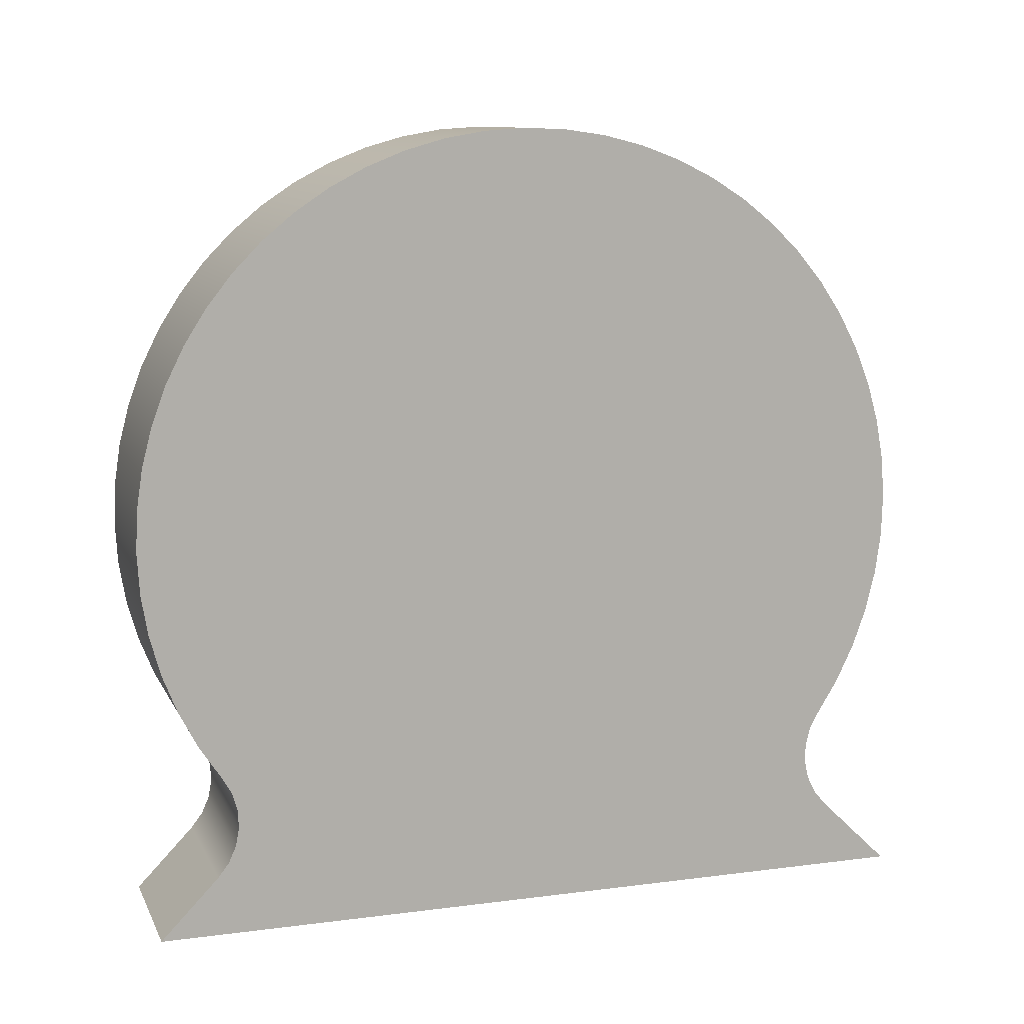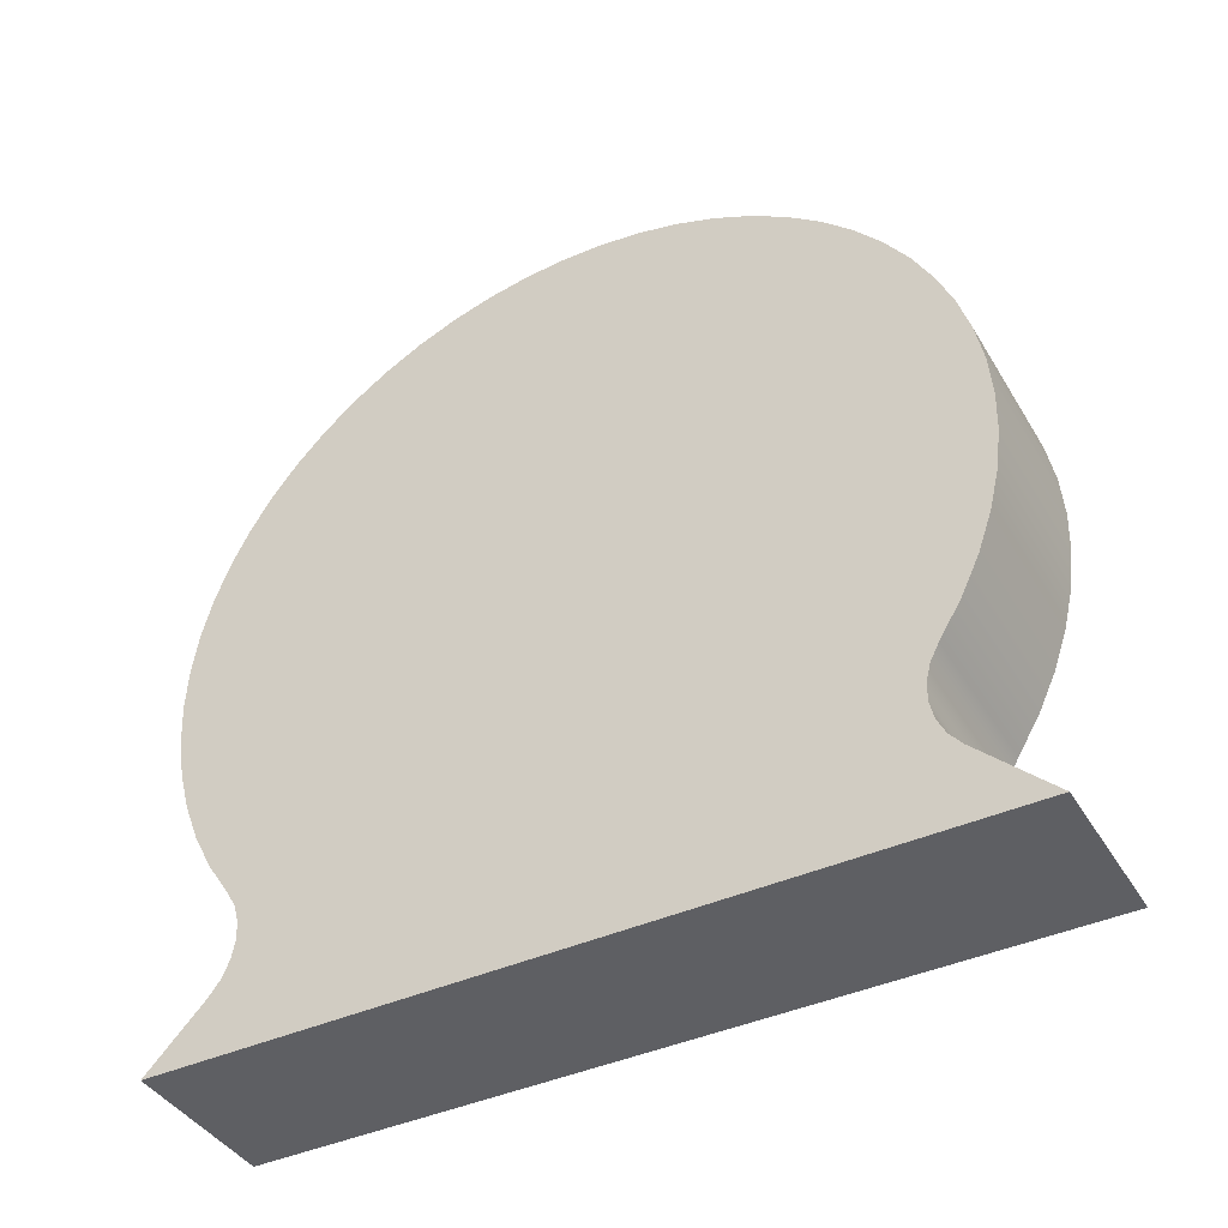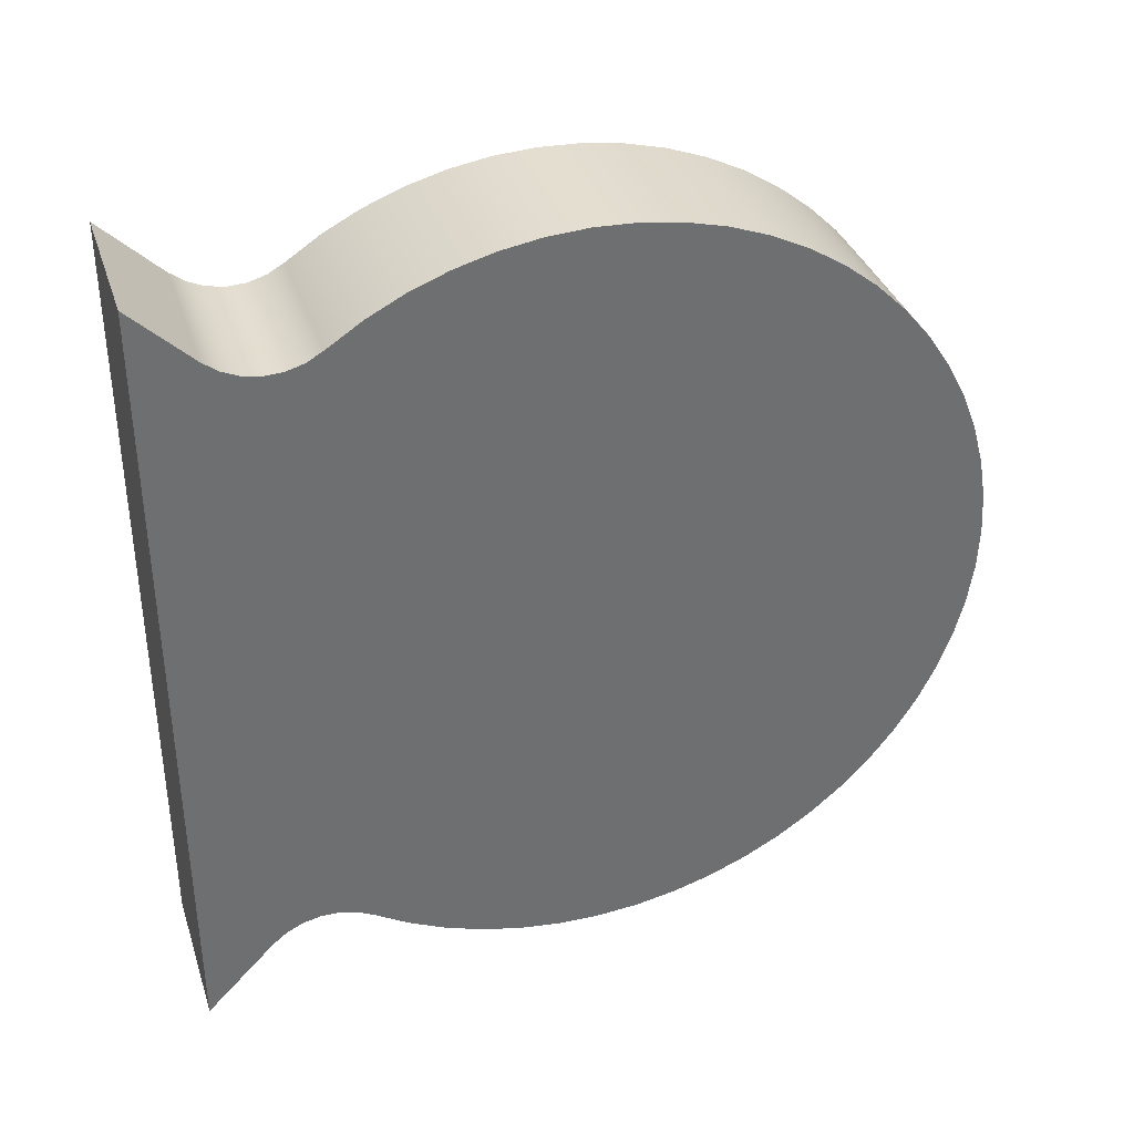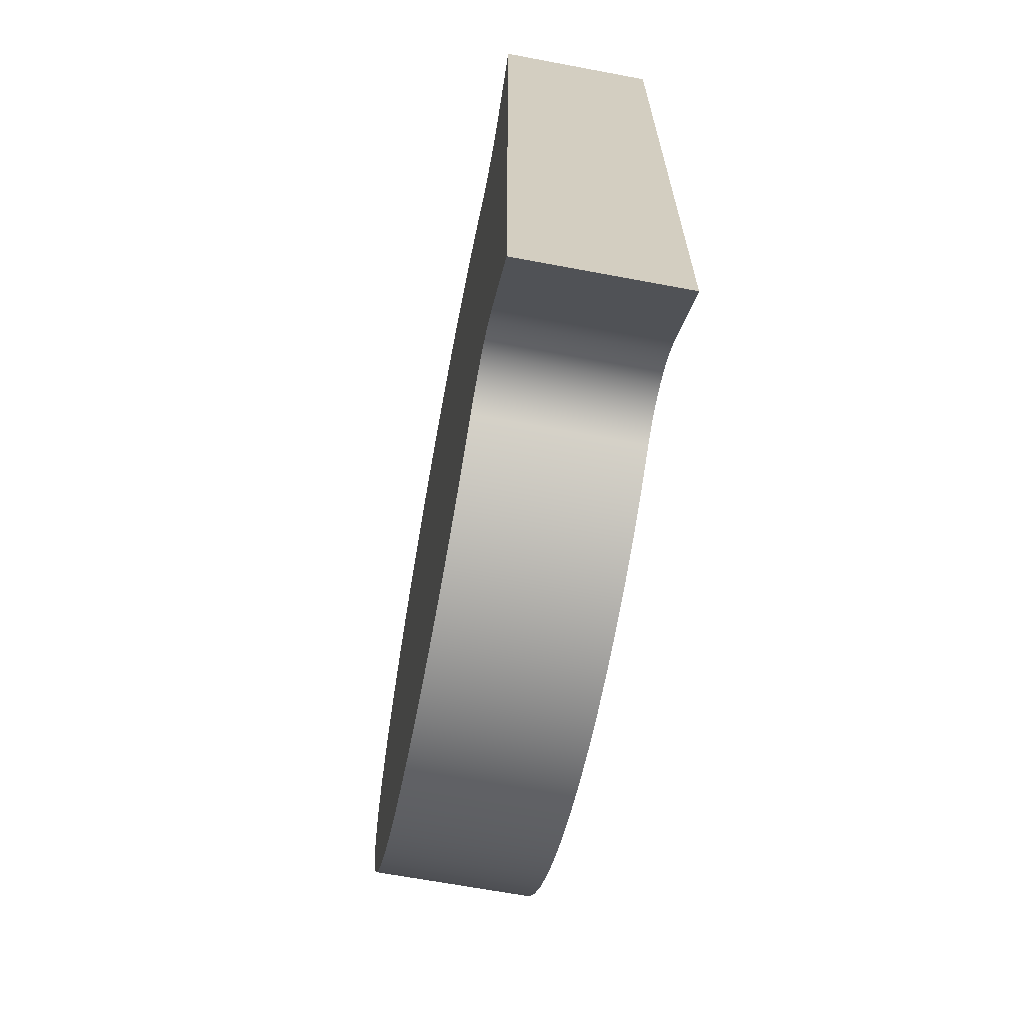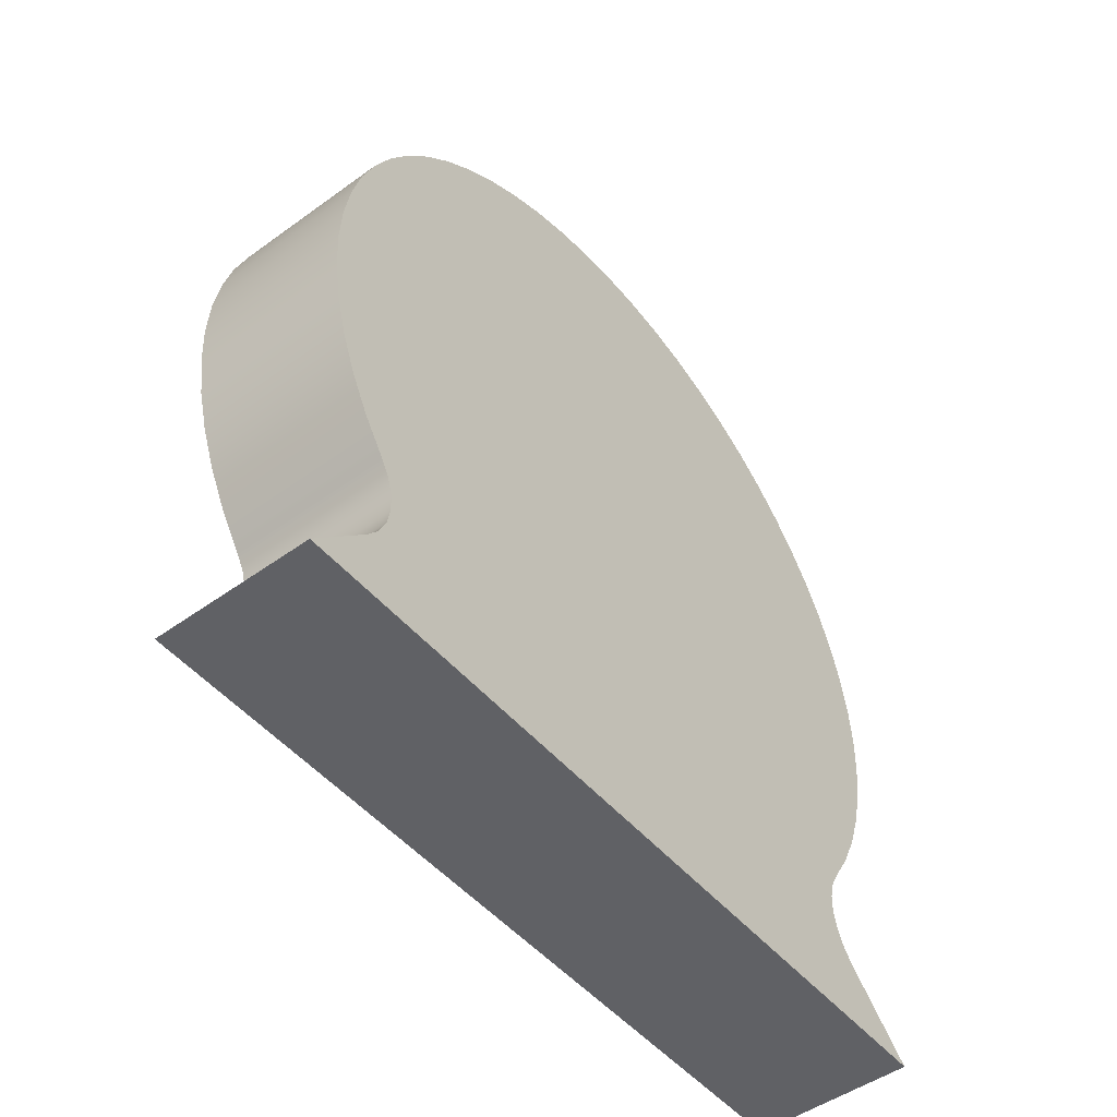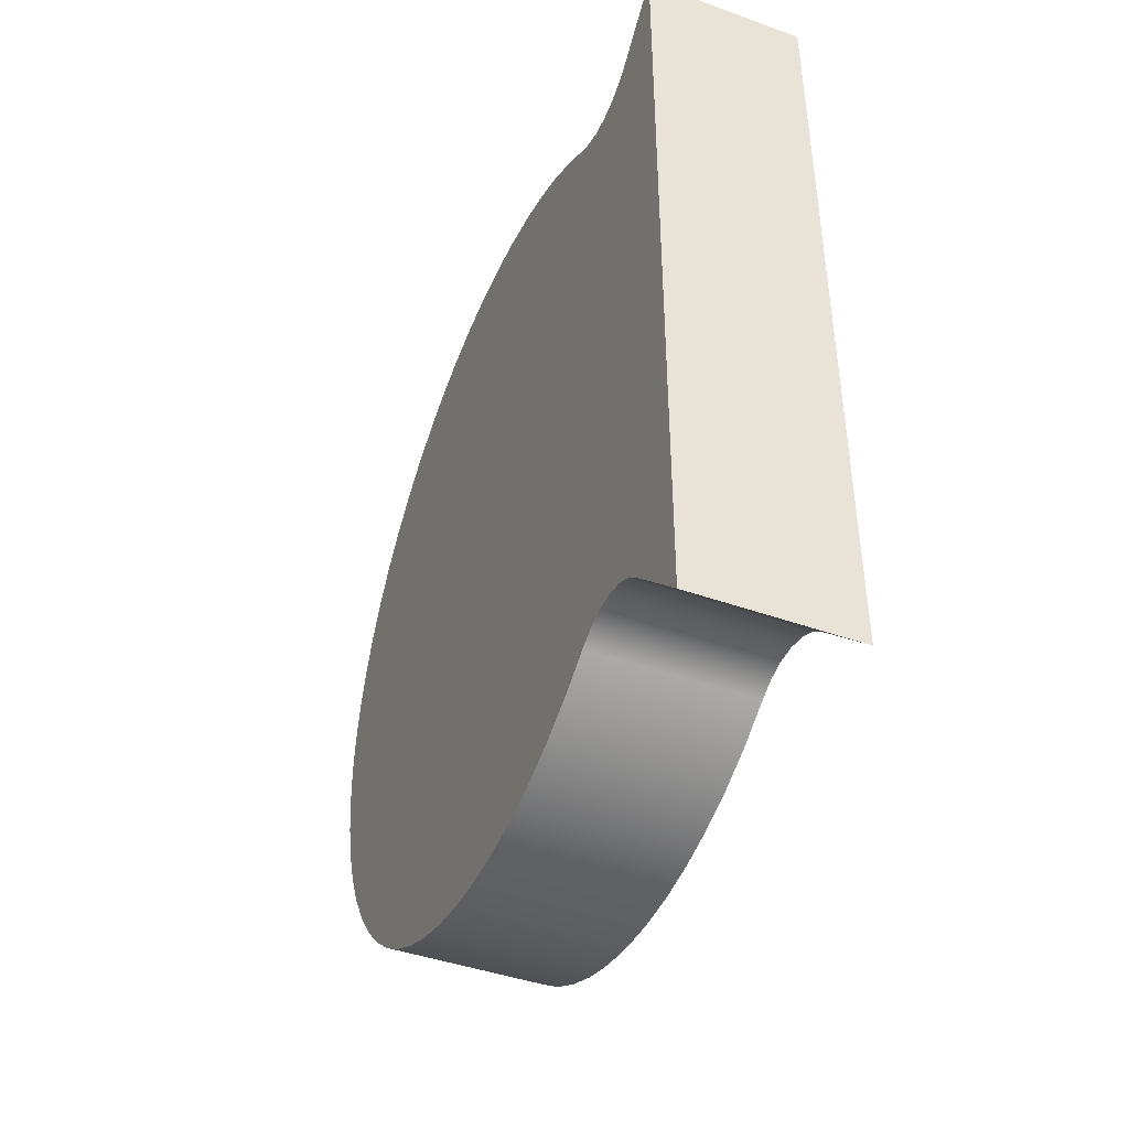
<metadata>
{"format":"obj","ext":"obj","renderer":"f3d","projection":"perspective","resolution":1024,"background":"white","views":[{"elev":10.8,"azim":-107.9,"up":"+Z"},{"elev":-41.5,"azim":-61.3,"up":"+Z"},{"elev":35.9,"azim":-107.5,"up":"+Y"},{"elev":-66.0,"azim":169.3,"up":"+Y"},{"elev":-49.7,"azim":-141.5,"up":"+Z"},{"elev":-43.7,"azim":157.2,"up":"+Y"}]}
</metadata>
<code>
v 0 -13.44 1.091
v 0 -13.39 0.9881
v 0 -13.36 0.8751
v 0 -13.35 0.7584
v 0 -13.38 0.6444
v 0 -13.43 0.5393
v 0 -13.5 0.4489
v 1 -13.5 0.4489
v 1 -13.43 0.5393
v 1 -13.38 0.6444
v 1 -13.35 0.7584
v 1 -13.36 0.8751
v 1 -13.39 0.9881
v 1 -13.44 1.091
v 0 -9.365 1.031
v 0 -9.222 1.249
v 0 -9.103 1.48
v 0 -9.008 1.723
v 0 -8.939 1.974
v 0 -8.897 2.231
v 0 -8.881 2.491
v 0 -8.893 2.751
v 0 -8.932 3.008
v 0 -8.997 3.261
v 0 -9.088 3.505
v 0 -9.204 3.738
v 0 -9.344 3.958
v 0 -9.505 4.162
v 0 -9.688 4.348
v 0 -9.888 4.514
v 0 -10.1 4.659
v 0 -10.34 4.78
v 0 -10.58 4.876
v 0 -10.83 4.947
v 0 -11.08 4.992
v 0 -11.34 5.009
v 0 -11.6 4.999
v 0 -11.86 4.963
v 0 -12.12 4.899
v 0 -12.36 4.81
v 0 -12.59 4.696
v 0 -12.81 4.558
v 0 -13.02 4.397
v 0 -13.21 4.217
v 0 -13.38 4.017
v 0 -13.52 3.802
v 0 -13.64 3.572
v 0 -13.74 3.331
v 0 -13.82 3.081
v 0 -13.86 2.825
v 0 -13.88 2.565
v 0 -13.87 2.305
v 0 -13.84 2.046
v 0 -13.78 1.793
v 0 -13.69 1.548
v 0 -13.58 1.313
v 0 -13.44 1.091
v 1 -13.44 1.091
v 1 -13.58 1.313
v 1 -13.69 1.548
v 1 -13.78 1.793
v 1 -13.84 2.046
v 1 -13.87 2.305
v 1 -13.88 2.565
v 1 -13.86 2.825
v 1 -13.82 3.081
v 1 -13.74 3.331
v 1 -13.64 3.572
v 1 -13.52 3.802
v 1 -13.38 4.017
v 1 -13.21 4.217
v 1 -13.02 4.397
v 1 -12.81 4.558
v 1 -12.59 4.696
v 1 -12.36 4.81
v 1 -12.12 4.899
v 1 -11.86 4.963
v 1 -11.6 4.999
v 1 -11.34 5.009
v 1 -11.08 4.992
v 1 -10.83 4.947
v 1 -10.58 4.876
v 1 -10.34 4.78
v 1 -10.1 4.659
v 1 -9.888 4.514
v 1 -9.688 4.348
v 1 -9.505 4.162
v 1 -9.344 3.958
v 1 -9.204 3.738
v 1 -9.088 3.505
v 1 -8.997 3.261
v 1 -8.932 3.008
v 1 -8.893 2.751
v 1 -8.881 2.491
v 1 -8.897 2.231
v 1 -8.939 1.974
v 1 -9.008 1.723
v 1 -9.103 1.48
v 1 -9.222 1.249
v 1 -9.365 1.031
v 0 -9.321 0.3869
v 0 -9.392 0.4795
v 0 -9.439 0.586
v 0 -9.461 0.7007
v 0 -9.455 0.8173
v 0 -9.423 0.9293
v 0 -9.365 1.031
v 1 -9.365 1.031
v 1 -9.423 0.9293
v 1 -9.455 0.8173
v 1 -9.461 0.7007
v 1 -9.439 0.586
v 1 -9.392 0.4795
v 1 -9.321 0.3869
v 0 -8.955 0.01038
v 0 -9.321 0.3869
v 1 -9.321 0.3869
v 1 -8.955 0.01038
v 0 -13.96 0.01038
v 0 -8.955 0.01038
v 1 -8.955 0.01038
v 1 -13.96 0.01038
v 0 -13.5 0.4489
v 0 -13.96 0.01038
v 1 -13.96 0.01038
v 1 -13.5 0.4489
v 1 -13.5 0.4489
v 1 -13.96 0.01038
v 1 -8.955 0.01038
v 1 -9.321 0.3869
v 1 -9.392 0.4795
v 1 -9.439 0.586
v 1 -9.461 0.7007
v 1 -9.455 0.8173
v 1 -9.423 0.9293
v 1 -9.365 1.031
v 1 -9.222 1.249
v 1 -9.103 1.48
v 1 -9.008 1.723
v 1 -8.939 1.974
v 1 -8.897 2.231
v 1 -8.881 2.491
v 1 -8.893 2.751
v 1 -8.932 3.008
v 1 -8.997 3.261
v 1 -9.088 3.505
v 1 -9.204 3.738
v 1 -9.344 3.958
v 1 -9.505 4.162
v 1 -9.688 4.348
v 1 -9.888 4.514
v 1 -10.1 4.659
v 1 -10.34 4.78
v 1 -10.58 4.876
v 1 -10.83 4.947
v 1 -11.08 4.992
v 1 -11.34 5.009
v 1 -11.6 4.999
v 1 -11.86 4.963
v 1 -12.12 4.899
v 1 -12.36 4.81
v 1 -12.59 4.696
v 1 -12.81 4.558
v 1 -13.02 4.397
v 1 -13.21 4.217
v 1 -13.38 4.017
v 1 -13.52 3.802
v 1 -13.64 3.572
v 1 -13.74 3.331
v 1 -13.82 3.081
v 1 -13.86 2.825
v 1 -13.88 2.565
v 1 -13.87 2.305
v 1 -13.84 2.046
v 1 -13.78 1.793
v 1 -13.69 1.548
v 1 -13.58 1.313
v 1 -13.44 1.091
v 1 -13.39 0.9881
v 1 -13.36 0.8751
v 1 -13.35 0.7584
v 1 -13.38 0.6444
v 1 -13.43 0.5393
v 0 -13.96 0.01038
v 0 -13.5 0.4489
v 0 -13.43 0.5393
v 0 -13.38 0.6444
v 0 -13.35 0.7584
v 0 -13.36 0.8751
v 0 -13.39 0.9881
v 0 -13.44 1.091
v 0 -13.58 1.313
v 0 -13.69 1.548
v 0 -13.78 1.793
v 0 -13.84 2.046
v 0 -13.87 2.305
v 0 -13.88 2.565
v 0 -13.86 2.825
v 0 -13.82 3.081
v 0 -13.74 3.331
v 0 -13.64 3.572
v 0 -13.52 3.802
v 0 -13.38 4.017
v 0 -13.21 4.217
v 0 -13.02 4.397
v 0 -12.81 4.558
v 0 -12.59 4.696
v 0 -12.36 4.81
v 0 -12.12 4.899
v 0 -11.86 4.963
v 0 -11.6 4.999
v 0 -11.34 5.009
v 0 -11.08 4.992
v 0 -10.83 4.947
v 0 -10.58 4.876
v 0 -10.34 4.78
v 0 -10.1 4.659
v 0 -9.888 4.514
v 0 -9.688 4.348
v 0 -9.505 4.162
v 0 -9.344 3.958
v 0 -9.204 3.738
v 0 -9.088 3.505
v 0 -8.997 3.261
v 0 -8.932 3.008
v 0 -8.893 2.751
v 0 -8.881 2.491
v 0 -8.897 2.231
v 0 -8.939 1.974
v 0 -9.008 1.723
v 0 -9.103 1.48
v 0 -9.222 1.249
v 0 -9.365 1.031
v 0 -9.423 0.9293
v 0 -9.455 0.8173
v 0 -9.461 0.7007
v 0 -9.439 0.586
v 0 -9.392 0.4795
v 0 -9.321 0.3869
v 0 -8.955 0.01038
g 842d7b94-e356-11ea-81a4-54bf646e7e1f
f 14 1 13
f 13 1 2
f 13 2 12
f 12 2 3
f 12 3 11
f 11 3 4
f 11 4 10
f 10 4 5
f 10 5 9
f 9 5 6
f 9 6 8
f 8 6 7
g 842df0e2-e356-11ea-a898-54bf646e7e1f
f 100 15 99
f 99 15 16
f 99 16 98
f 98 16 17
f 98 17 97
f 97 17 18
f 97 18 96
f 96 18 19
f 96 19 95
f 95 19 20
f 95 20 94
f 94 20 21
f 94 21 93
f 93 21 22
f 93 22 92
f 92 22 23
f 92 23 91
f 91 23 24
f 91 24 90
f 90 24 25
f 90 25 89
f 89 25 26
f 89 26 88
f 88 26 27
f 88 27 87
f 87 27 28
f 87 28 86
f 86 28 29
f 86 29 85
f 85 29 30
f 85 30 84
f 84 30 31
f 84 31 83
f 83 31 32
f 83 32 82
f 82 32 33
f 82 33 81
f 81 33 34
f 81 34 80
f 80 34 35
f 80 35 79
f 79 35 36
f 79 36 78
f 78 36 37
f 78 37 77
f 77 37 38
f 77 38 76
f 76 38 39
f 76 39 75
f 75 39 40
f 75 40 74
f 74 40 41
f 74 41 73
f 73 41 42
f 73 42 72
f 72 42 43
f 72 43 71
f 71 43 44
f 71 44 70
f 70 44 45
f 70 45 69
f 69 45 46
f 69 46 68
f 68 46 47
f 68 47 67
f 67 47 48
f 67 48 66
f 66 48 49
f 66 49 65
f 65 49 50
f 65 50 64
f 64 50 51
f 64 51 63
f 63 51 52
f 63 52 62
f 62 52 53
f 62 53 61
f 61 53 54
f 61 54 60
f 60 54 55
f 60 55 59
f 59 55 56
f 59 56 58
f 58 56 57
g 842e65ee-e356-11ea-879b-54bf646e7e1f
f 114 101 113
f 113 101 102
f 113 102 112
f 112 102 103
f 112 103 111
f 111 103 104
f 111 104 110
f 110 104 105
f 110 105 109
f 109 105 106
f 109 106 108
f 108 106 107
g 842f0226-e356-11ea-8e69-54bf646e7e1f
f 115 116 118
f 118 116 117
g 842f774c-e356-11ea-a563-54bf646e7e1f
f 119 120 122
f 122 120 121
g 8430afd8-e356-11ea-ae1e-54bf646e7e1f
f 123 124 126
f 126 124 125
g 84314c00-e356-11ea-a14d-54bf646e7e1f
f 128 129 127
f 127 129 130
f 127 130 131
f 127 131 183
f 183 131 132
f 183 132 182
f 182 132 133
f 182 133 181
f 181 133 134
f 181 134 180
f 180 134 135
f 180 135 179
f 179 135 136
f 179 136 178
f 178 136 137
f 178 137 177
f 177 137 138
f 177 138 176
f 176 138 139
f 176 139 175
f 175 139 140
f 175 140 174
f 174 140 141
f 174 141 173
f 173 141 142
f 173 142 172
f 172 142 143
f 172 143 171
f 171 143 144
f 171 144 170
f 170 144 145
f 170 145 169
f 169 145 146
f 169 146 168
f 168 146 147
f 168 147 167
f 167 147 148
f 167 148 166
f 166 148 149
f 166 149 165
f 165 149 150
f 165 150 164
f 164 150 151
f 164 151 163
f 163 151 152
f 163 152 162
f 162 152 153
f 162 153 161
f 161 153 154
f 161 154 160
f 160 154 155
f 160 155 159
f 159 155 156
f 159 156 158
f 158 156 157
g 8431e84c-e356-11ea-9a6d-54bf646e7e1f
f 184 185 240
f 240 185 239
f 239 185 238
f 238 185 186
f 238 186 237
f 237 186 187
f 237 187 236
f 236 187 188
f 236 188 235
f 235 188 189
f 235 189 234
f 234 189 190
f 234 190 233
f 233 190 191
f 233 191 232
f 232 191 192
f 232 192 231
f 231 192 193
f 231 193 230
f 230 193 194
f 230 194 229
f 229 194 195
f 229 195 228
f 228 195 196
f 228 196 227
f 227 196 197
f 227 197 226
f 226 197 198
f 226 198 225
f 225 198 199
f 225 199 224
f 224 199 200
f 224 200 223
f 223 200 201
f 223 201 222
f 222 201 202
f 222 202 221
f 221 202 203
f 221 203 220
f 220 203 204
f 220 204 219
f 219 204 205
f 219 205 218
f 218 205 206
f 218 206 217
f 217 206 207
f 217 207 216
f 216 207 208
f 216 208 215
f 215 208 209
f 215 209 214
f 214 209 210
f 214 210 213
f 213 210 211
f 213 211 212

</code>
